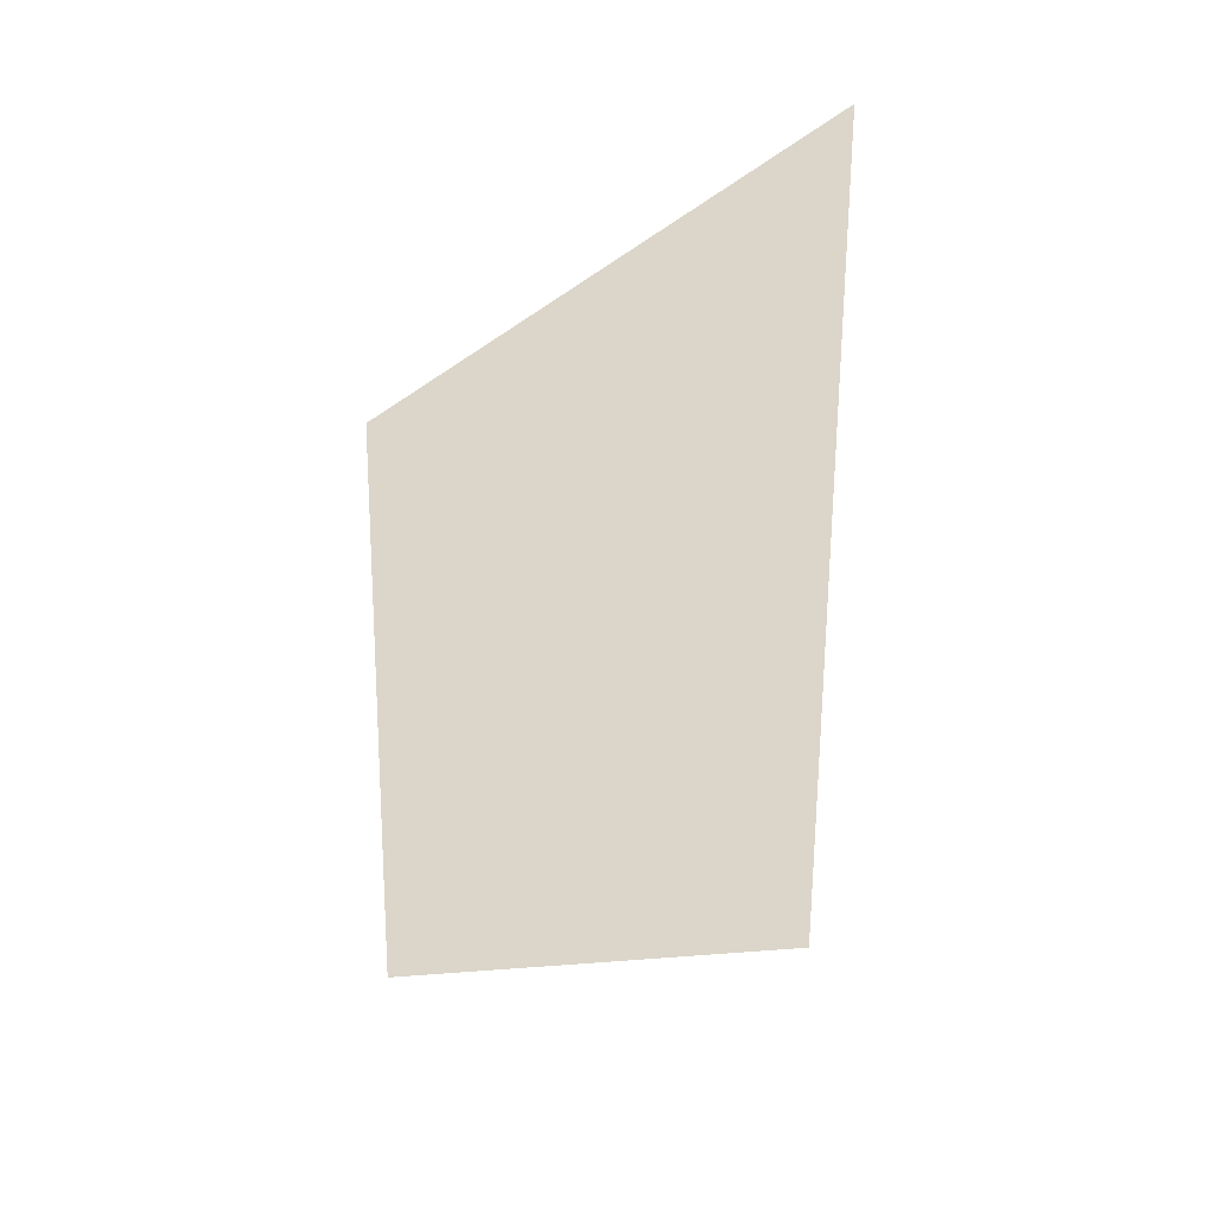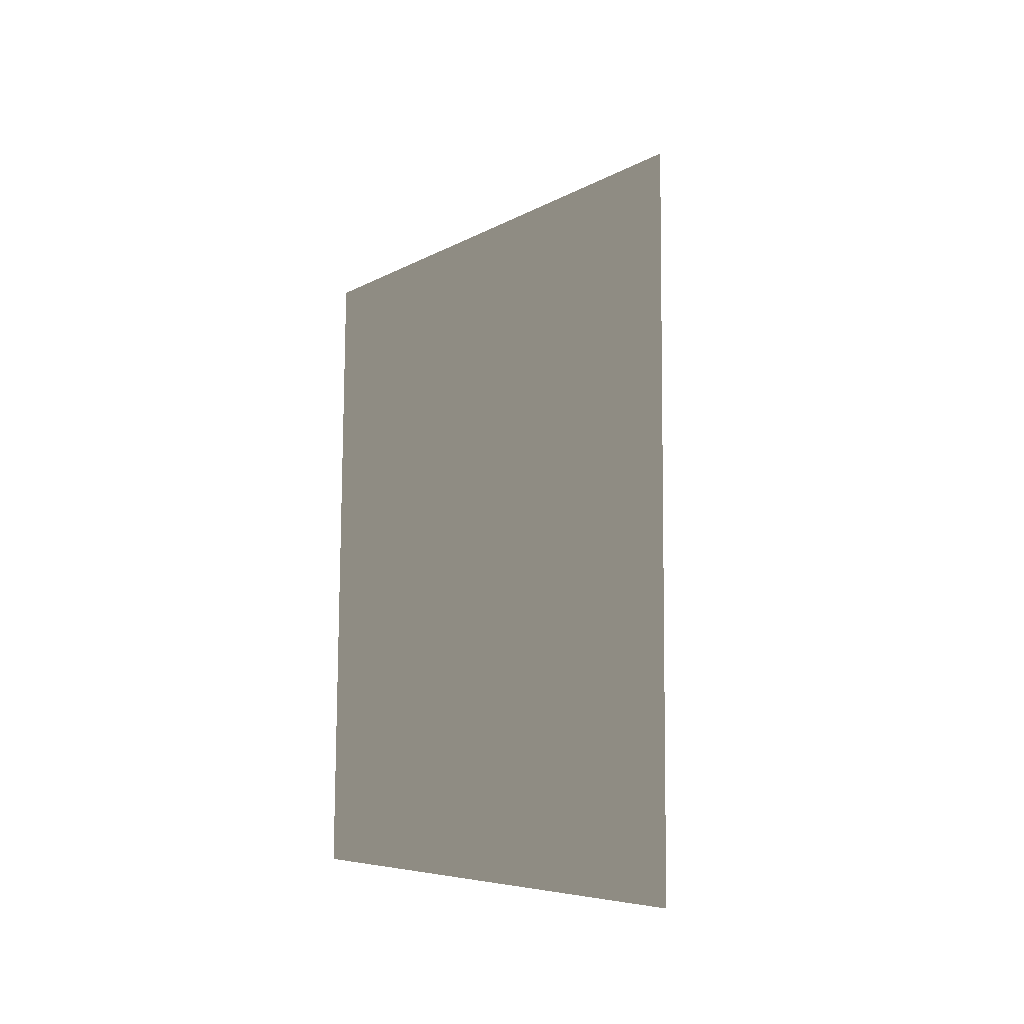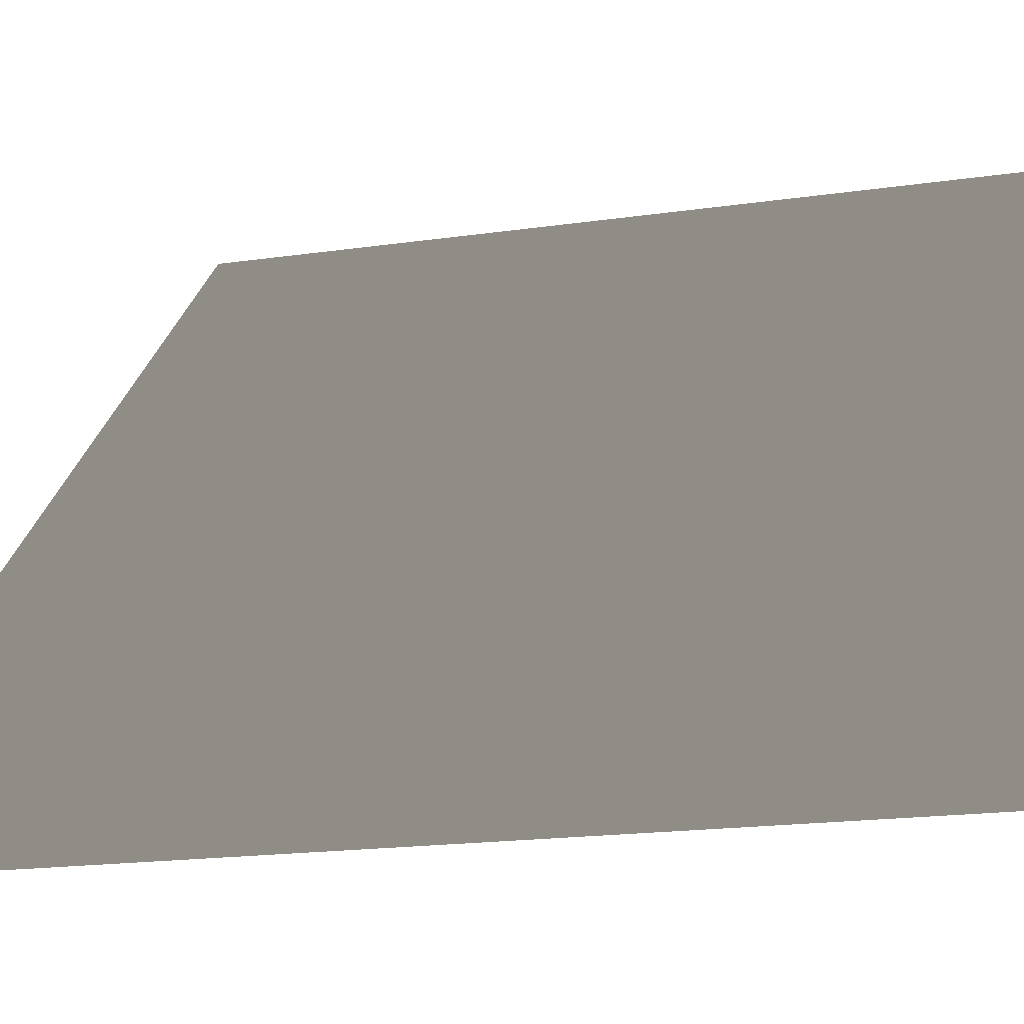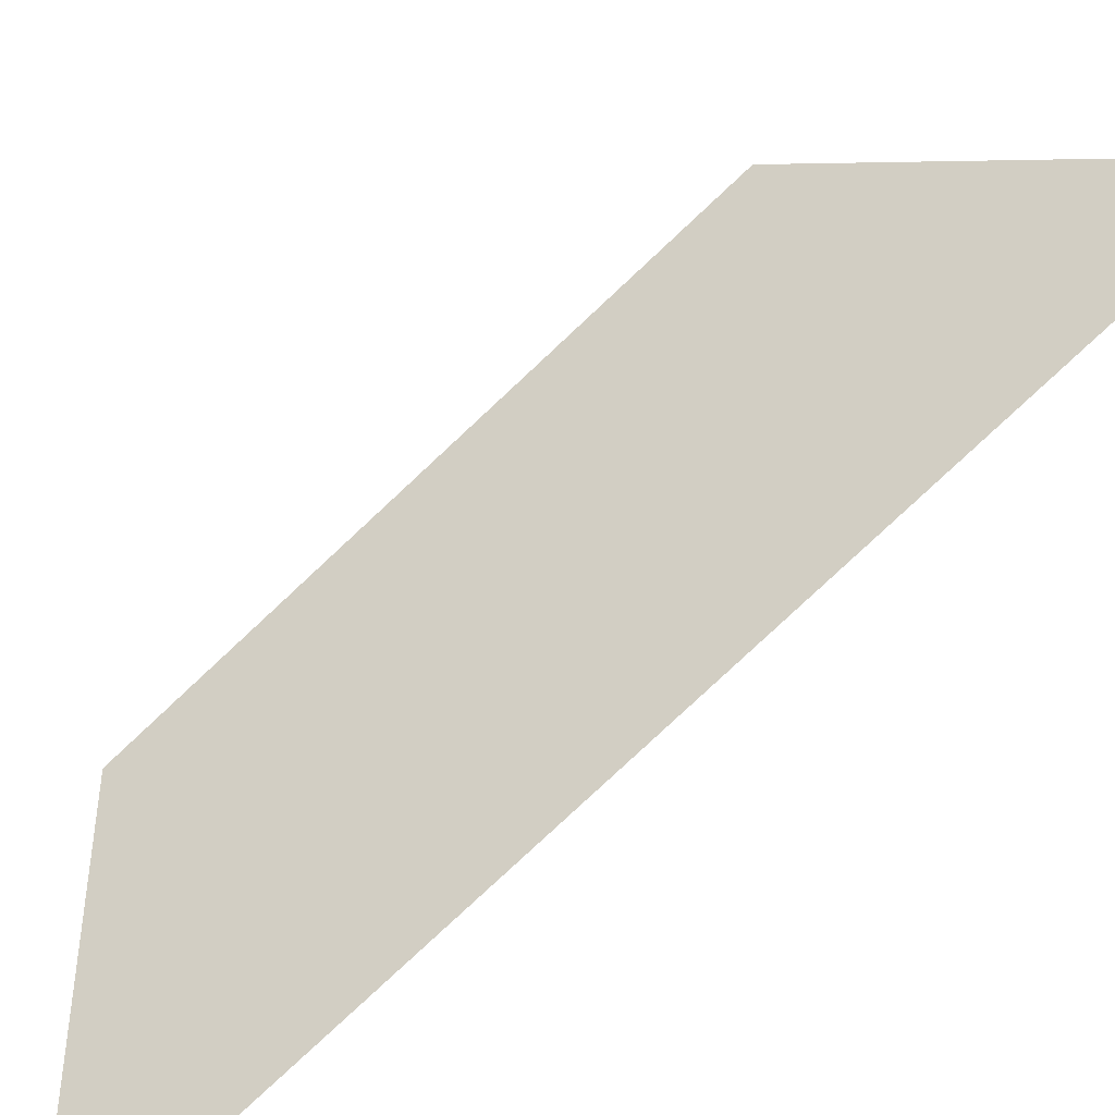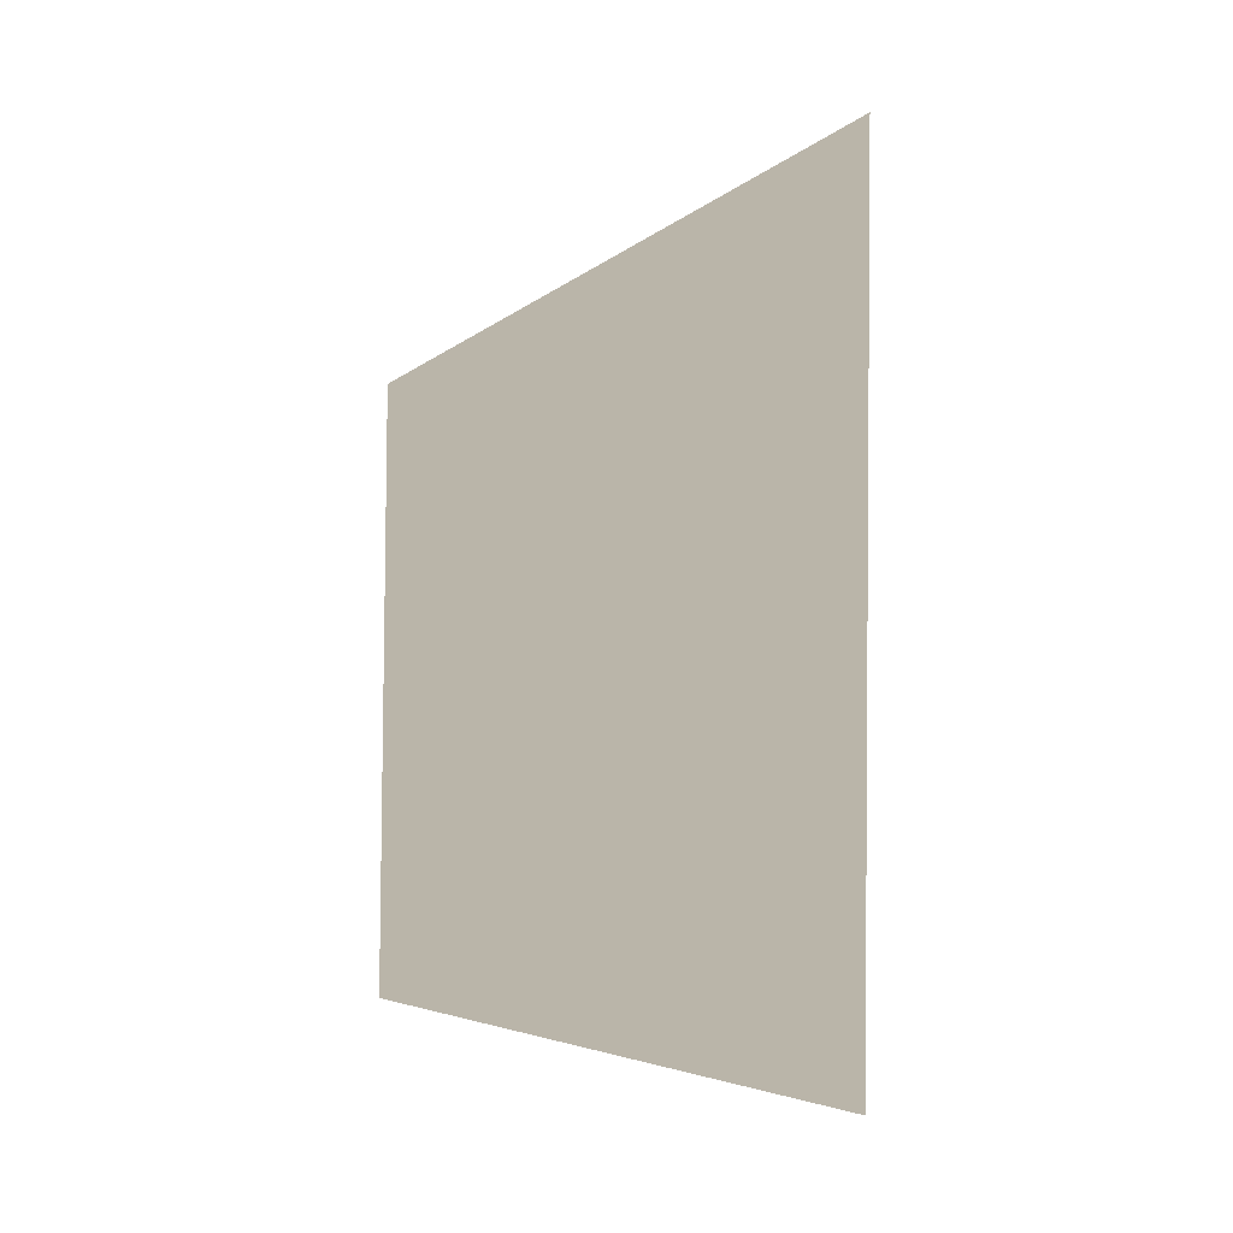
<metadata>
{"format":"obj","ext":"obj","renderer":"f3d","projection":"perspective","resolution":1024,"background":"white","views":[{"elev":27.2,"azim":-97.6,"up":"+Z"},{"elev":-5.4,"azim":-115.3,"up":"+Z"},{"elev":-19.9,"azim":103.5,"up":"+Y"},{"elev":-72.4,"azim":-45.7,"up":"+Y"},{"elev":2.3,"azim":-64.5,"up":"+Z"}]}
</metadata>
<code>
v -0.05161 0.181 0.1827
v -0.05518 0.1891 -0.3074
v 0.03514 -0.1891 -0.38
v 0.03514 -0.1891 0.3801
v -0.05161 0.181 0.1827
v 0.03514 -0.1891 0.3801
v 0.03514 -0.1891 -0.38
v -0.05518 0.1891 -0.3074
g glass_frontL_9734_471
f 1 3 2
f 1 4 3
f 5 7 6
f 5 8 7

</code>
